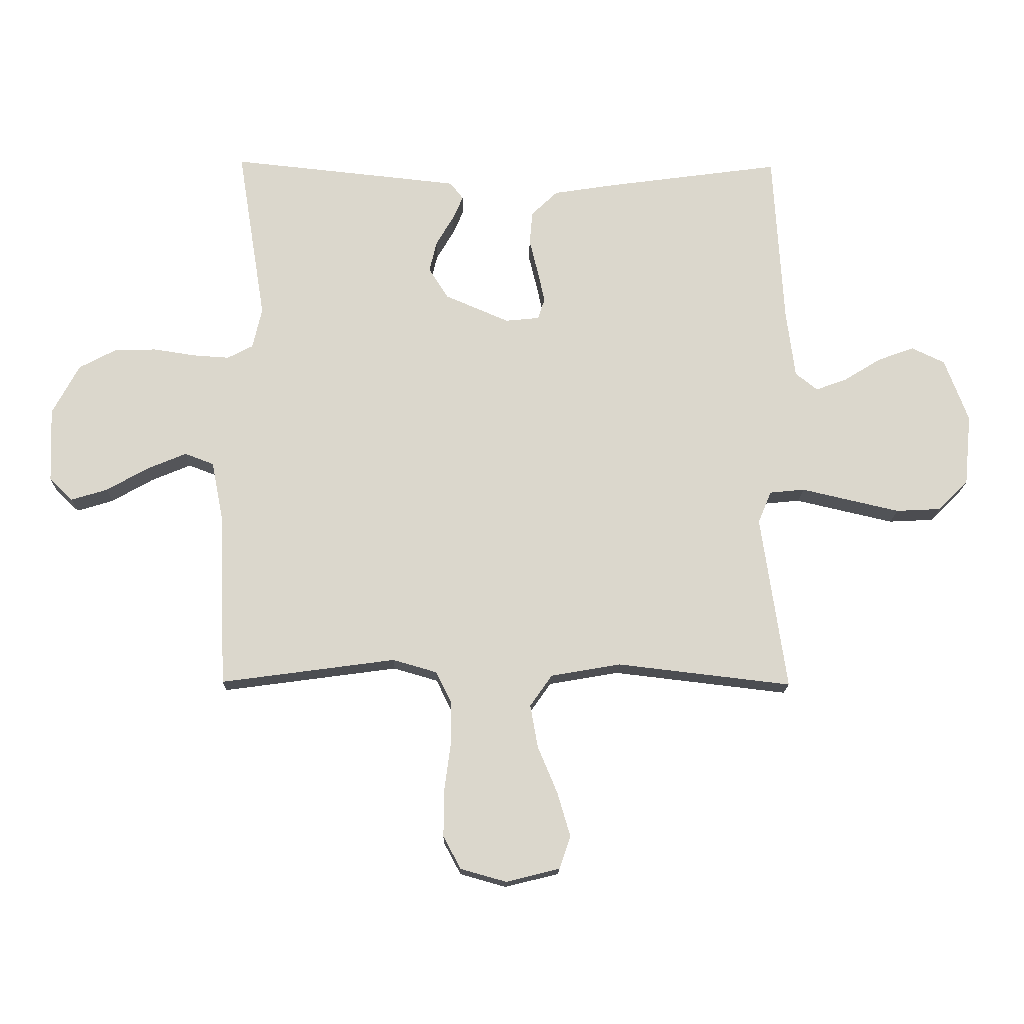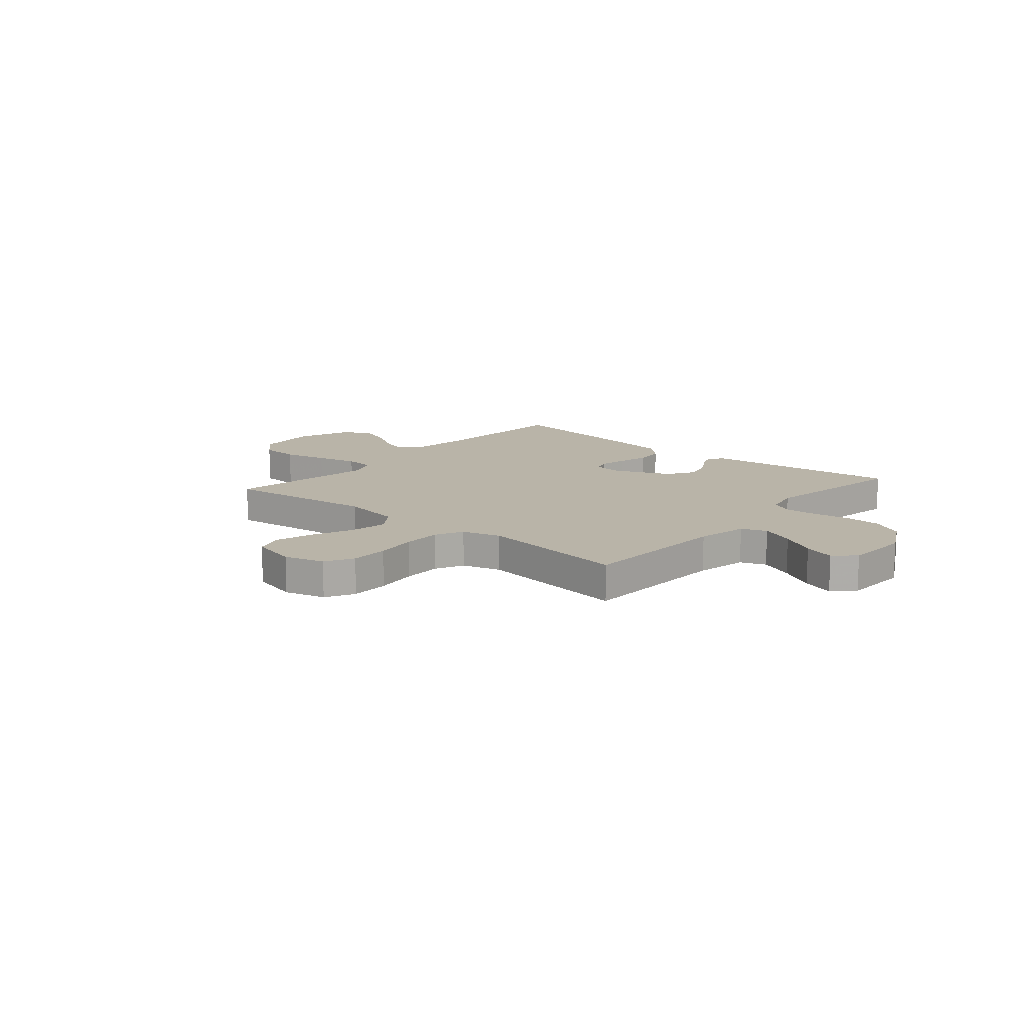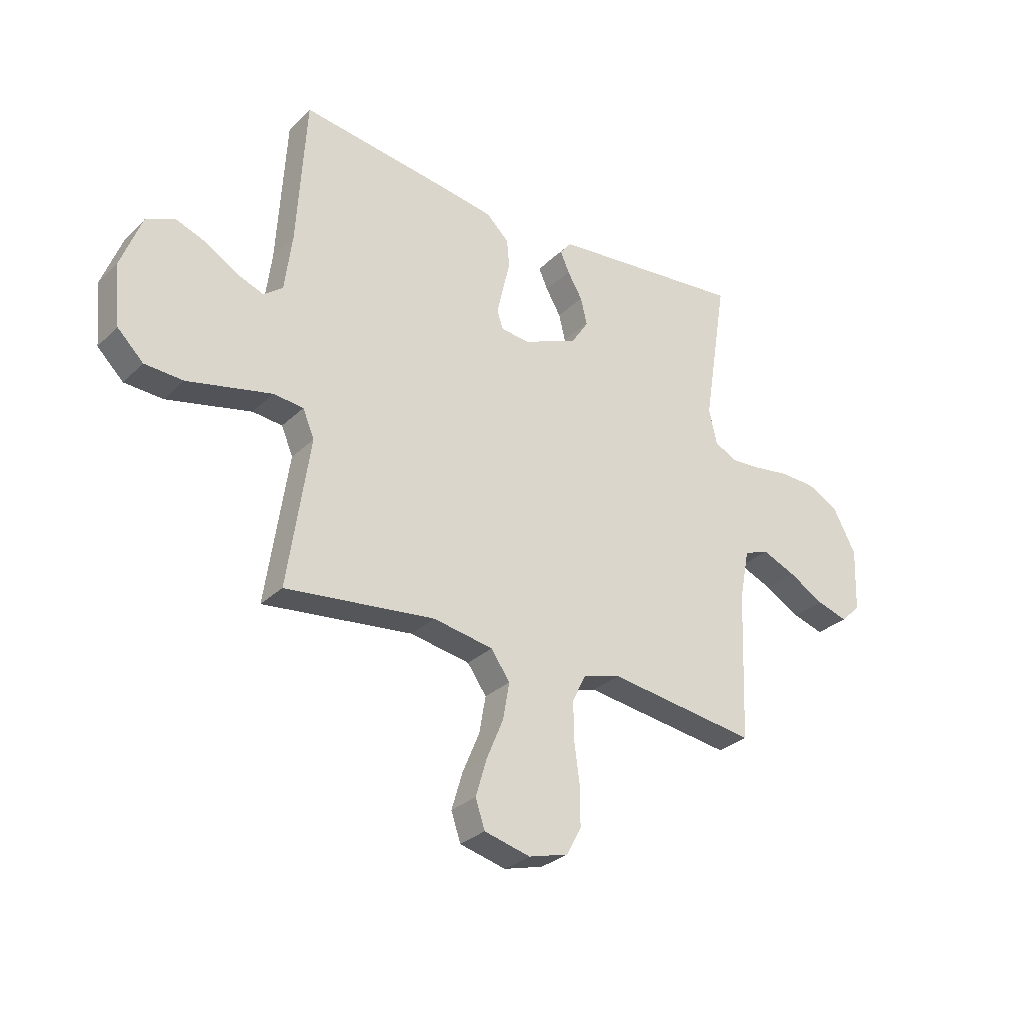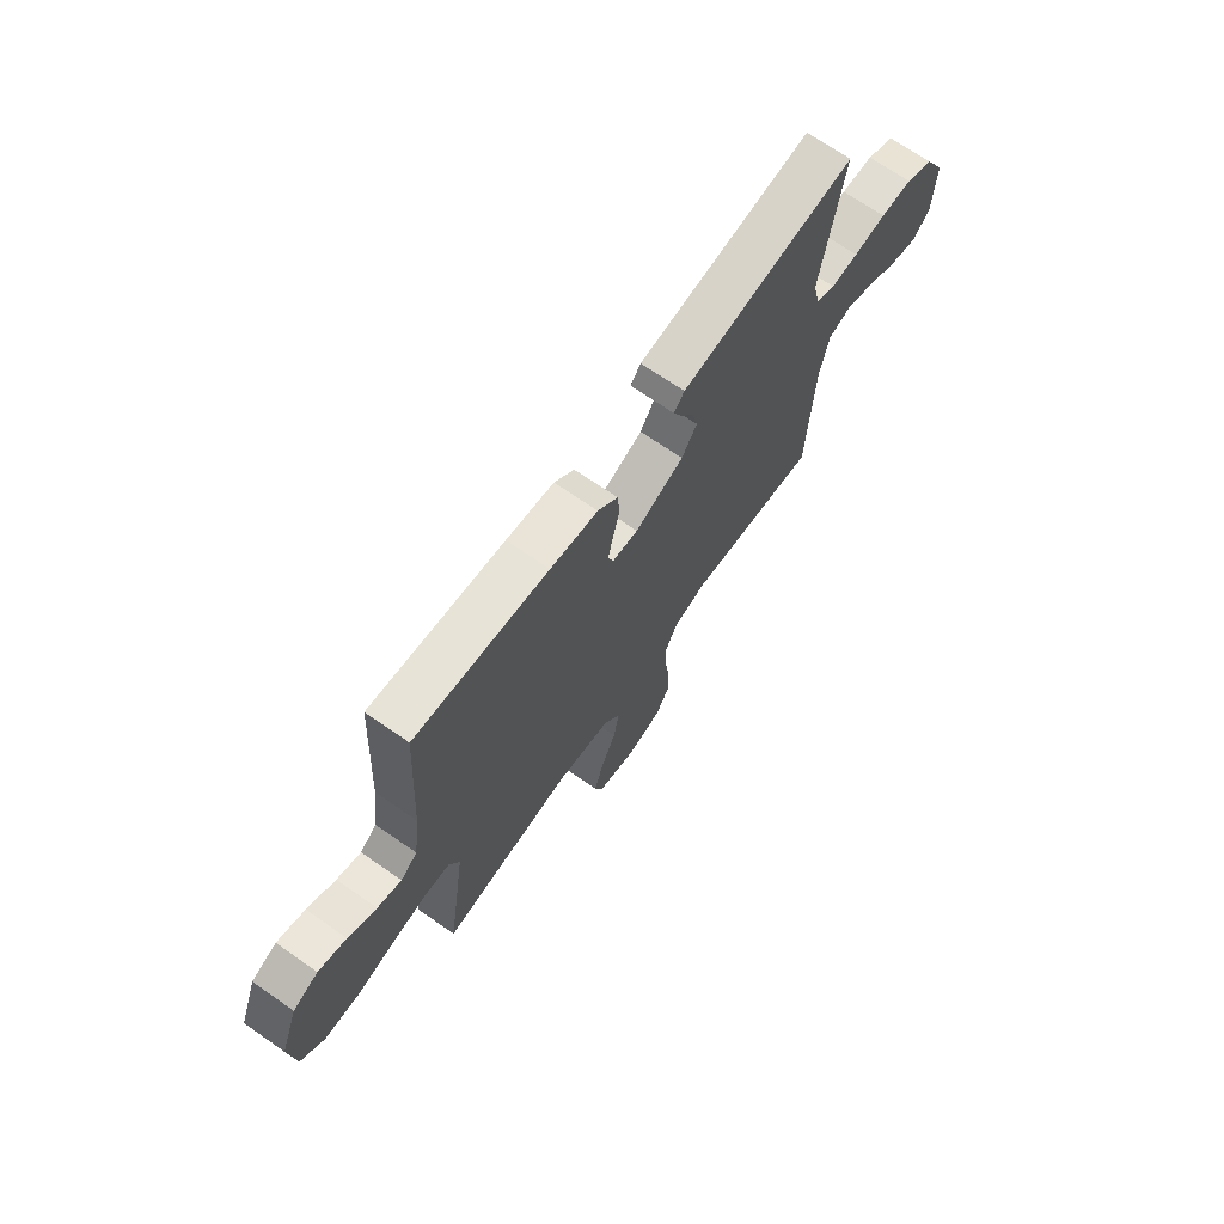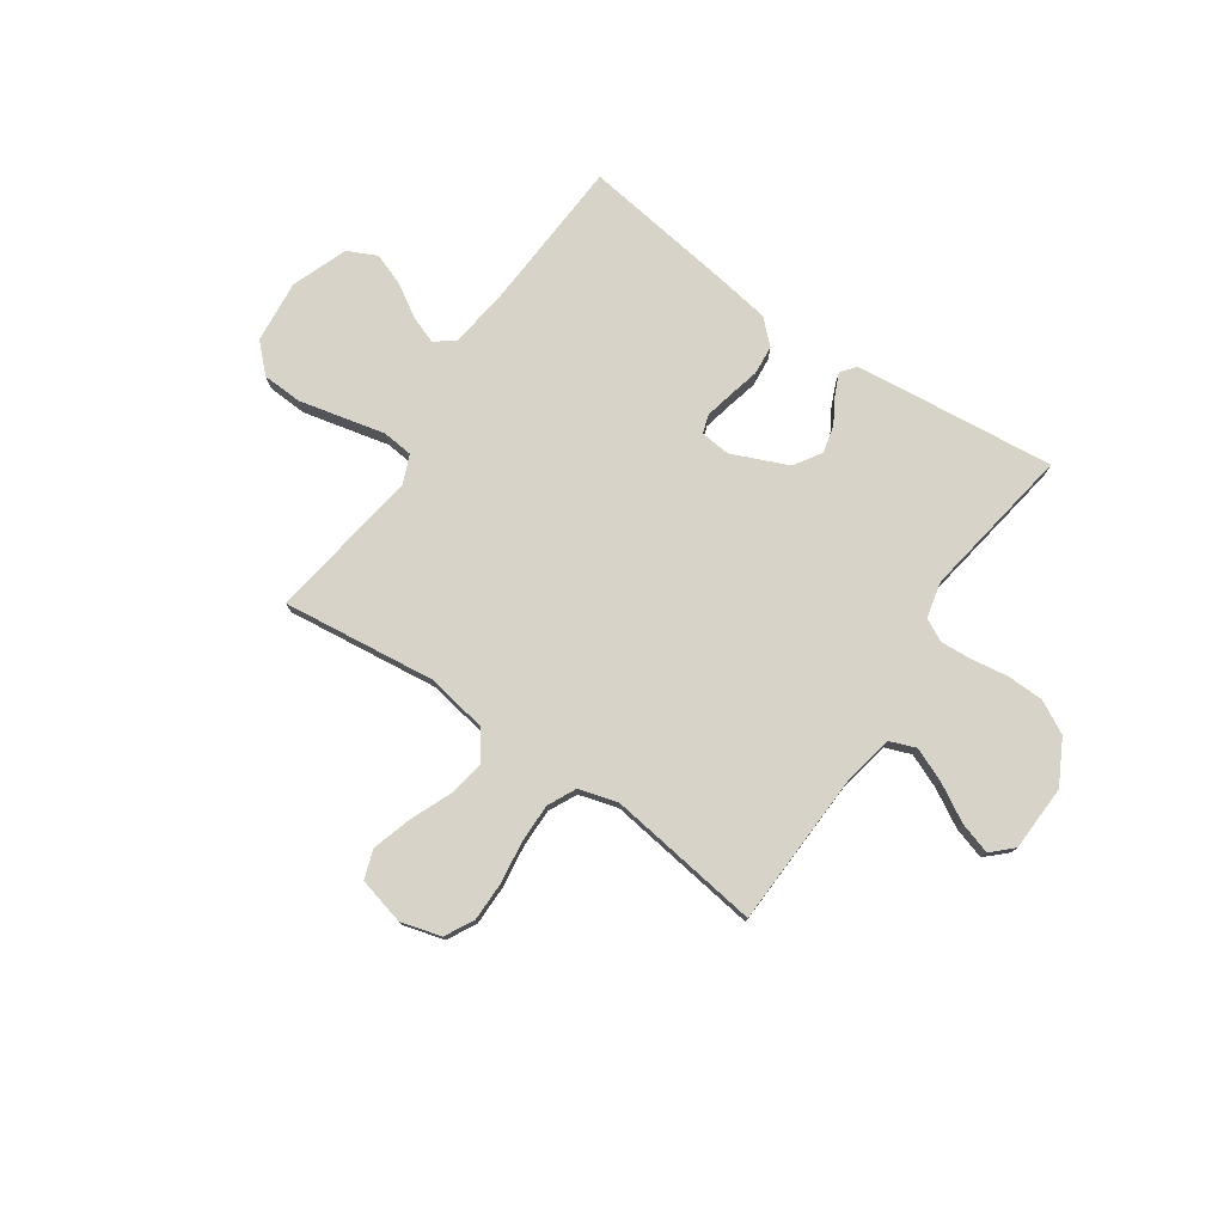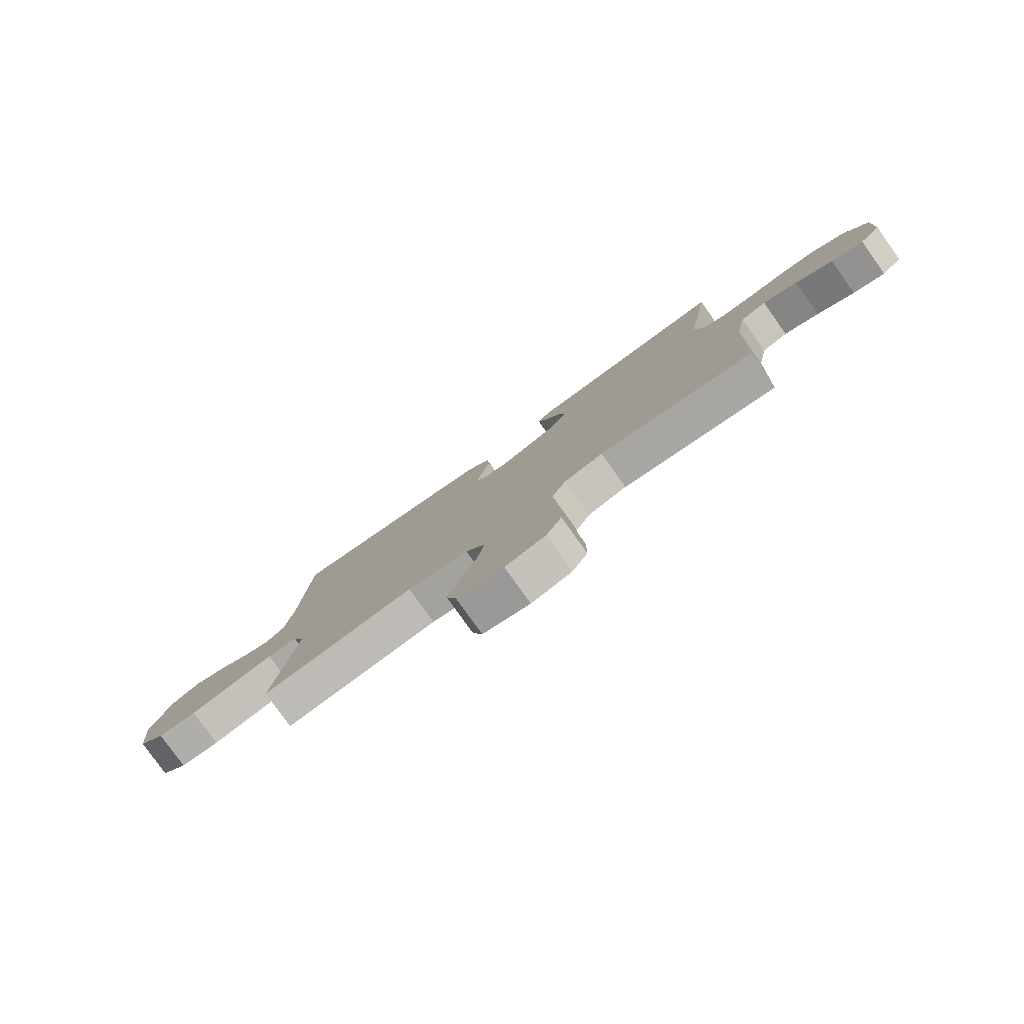
<metadata>
{"format":"obj","ext":"obj","renderer":"f3d","projection":"perspective","resolution":1024,"background":"white","views":[{"elev":-16.4,"azim":-1.3,"up":"+Z"},{"elev":13.3,"azim":-139.4,"up":"+Y"},{"elev":-29.9,"azim":143.7,"up":"+Z"},{"elev":69.7,"azim":124.8,"up":"+Z"},{"elev":77.0,"azim":-145.6,"up":"+Y"},{"elev":-79.9,"azim":-144.5,"up":"+Z"}]}
</metadata>
<code>
v -0.5 0.07 0.5
v -0.2 0.07 0.469
v -0.106 0.07 0.459
v -0.083 0.07 0.43
v -0.101 0.07 0.389
v -0.131 0.07 0.338
v -0.144 0.07 0.284
v -0.11 0.07 0.231
v 0 0.07 0.184
v 0.058 0.07 0.19
v 0.07 0.07 0.226
v 0.058 0.07 0.28
v 0.043 0.07 0.342
v 0.048 0.07 0.399
v 0.093 0.07 0.442
v 0.2 0.07 0.459
v 0.5 0.07 0.5
v 0.518 0.07 0.2
v 0.533 0.07 0.084
v 0.571 0.07 0.054
v 0.625 0.07 0.074
v 0.688 0.07 0.113
v 0.751 0.07 0.136
v 0.808 0.07 0.109
v 0.849 0.07 0
v 0.837 0.07 -0.123
v 0.785 0.07 -0.174
v 0.708 0.07 -0.178
v 0.621 0.07 -0.158
v 0.539 0.07 -0.139
v 0.479 0.07 -0.145
v 0.456 0.07 -0.2
v 0.5 0.07 -0.5
v 0.2 0.07 -0.465
v 0.08 0.07 -0.486
v 0.042 0.07 -0.54
v 0.055 0.07 -0.614
v 0.089 0.07 -0.695
v 0.111 0.07 -0.77
v 0.092 0.07 -0.826
v 0 0.07 -0.849
v -0.079 0.07 -0.827
v -0.109 0.07 -0.771
v -0.109 0.07 -0.695
v -0.098 0.07 -0.612
v -0.097 0.07 -0.536
v -0.124 0.07 -0.481
v -0.2 0.07 -0.459
v -0.5 0.07 -0.5
v -0.512 0.07 -0.2
v -0.532 0.07 -0.098
v -0.582 0.07 -0.079
v -0.649 0.07 -0.107
v -0.721 0.07 -0.148
v -0.783 0.07 -0.167
v -0.823 0.07 -0.129
v -0.828 0.07 0
v -0.782 0.07 0.086
v -0.718 0.07 0.12
v -0.646 0.07 0.122
v -0.574 0.07 0.111
v -0.512 0.07 0.107
v -0.468 0.07 0.13
v -0.452 0.07 0.2
v -0.5 0 0.5
v -0.2 0 0.469
v -0.106 0 0.459
v -0.083 0 0.43
v -0.101 0 0.389
v -0.131 0 0.338
v -0.144 0 0.284
v -0.11 0 0.231
v 0 0 0.184
v 0.058 0 0.19
v 0.07 0 0.226
v 0.058 0 0.28
v 0.043 0 0.342
v 0.048 0 0.399
v 0.093 0 0.442
v 0.2 0 0.459
v 0.5 0 0.5
v 0.518 0 0.2
v 0.533 0 0.084
v 0.571 0 0.054
v 0.625 0 0.074
v 0.688 0 0.113
v 0.751 0 0.136
v 0.808 0 0.109
v 0.849 0 0
v 0.837 0 -0.123
v 0.785 0 -0.174
v 0.708 0 -0.178
v 0.621 0 -0.158
v 0.539 0 -0.139
v 0.479 0 -0.145
v 0.456 0 -0.2
v 0.5 0 -0.5
v 0.2 0 -0.465
v 0.08 0 -0.486
v 0.042 0 -0.54
v 0.055 0 -0.614
v 0.089 0 -0.695
v 0.111 0 -0.77
v 0.092 0 -0.826
v 0 0 -0.849
v -0.079 0 -0.827
v -0.109 0 -0.771
v -0.109 0 -0.695
v -0.098 0 -0.612
v -0.097 0 -0.536
v -0.124 0 -0.481
v -0.2 0 -0.459
v -0.5 0 -0.5
v -0.512 0 -0.2
v -0.532 0 -0.098
v -0.582 0 -0.079
v -0.649 0 -0.107
v -0.721 0 -0.148
v -0.783 0 -0.167
v -0.823 0 -0.129
v -0.828 0 0
v -0.782 0 0.086
v -0.718 0 0.12
v -0.646 0 0.122
v -0.574 0 0.111
v -0.512 0 0.107
v -0.468 0 0.13
v -0.452 0 0.2
f 58 59 60 61
f 58 61 62
f 57 58 62
f 56 57 62
f 53 54 55 56
f 52 53 56 62
f 51 52 62 63
f 48 49 50
f 47 48 50 51
f 42 43 44 45
f 42 45 46
f 41 42 46
f 40 41 46
f 37 38 39 40
f 36 37 40 46
f 35 36 46 47
f 32 33 34
f 31 32 34 35
f 27 28 29 30
f 25 26 27 30
f 25 30 31
f 24 25 31
f 21 22 23 24
f 20 21 24 31
f 19 20 31 35
f 15 16 17 18
f 12 13 14 15
f 11 12 15 18
f 10 11 18 19
f 3 4 5 6
f 3 6 7
f 64 1 2 3
f 63 64 3 7
f 9 10 19 35
f 8 9 35 47
f 47 51 63
f 7 8 47 63
f 125 124 123 122
f 126 125 122
f 126 122 121
f 126 121 120
f 120 119 118 117
f 126 120 117 116
f 127 126 116 115
f 114 113 112
f 115 114 112 111
f 109 108 107 106
f 110 109 106
f 110 106 105
f 110 105 104
f 104 103 102 101
f 110 104 101 100
f 111 110 100 99
f 98 97 96
f 99 98 96 95
f 94 93 92 91
f 94 91 90 89
f 95 94 89
f 95 89 88
f 88 87 86 85
f 95 88 85 84
f 99 95 84 83
f 82 81 80 79
f 79 78 77 76
f 82 79 76 75
f 83 82 75 74
f 70 69 68 67
f 71 70 67
f 67 66 65 128
f 71 67 128 127
f 99 83 74 73
f 111 99 73 72
f 127 115 111
f 127 111 72 71
f 1 65 66 2
f 2 66 67 3
f 3 67 68 4
f 4 68 69 5
f 5 69 70 6
f 6 70 71 7
f 7 71 72 8
f 8 72 73 9
f 9 73 74 10
f 10 74 75 11
f 11 75 76 12
f 12 76 77 13
f 13 77 78 14
f 14 78 79 15
f 15 79 80 16
f 16 80 81 17
f 17 81 82 18
f 18 82 83 19
f 19 83 84 20
f 20 84 85 21
f 21 85 86 22
f 22 86 87 23
f 23 87 88 24
f 24 88 89 25
f 25 89 90 26
f 26 90 91 27
f 27 91 92 28
f 28 92 93 29
f 29 93 94 30
f 30 94 95 31
f 31 95 96 32
f 32 96 97 33
f 33 97 98 34
f 34 98 99 35
f 35 99 100 36
f 36 100 101 37
f 37 101 102 38
f 38 102 103 39
f 39 103 104 40
f 40 104 105 41
f 41 105 106 42
f 42 106 107 43
f 43 107 108 44
f 44 108 109 45
f 45 109 110 46
f 46 110 111 47
f 47 111 112 48
f 48 112 113 49
f 49 113 114 50
f 50 114 115 51
f 51 115 116 52
f 52 116 117 53
f 53 117 118 54
f 54 118 119 55
f 55 119 120 56
f 56 120 121 57
f 57 121 122 58
f 58 122 123 59
f 59 123 124 60
f 60 124 125 61
f 61 125 126 62
f 62 126 127 63
f 63 127 128 64
f 64 128 65 1

</code>
